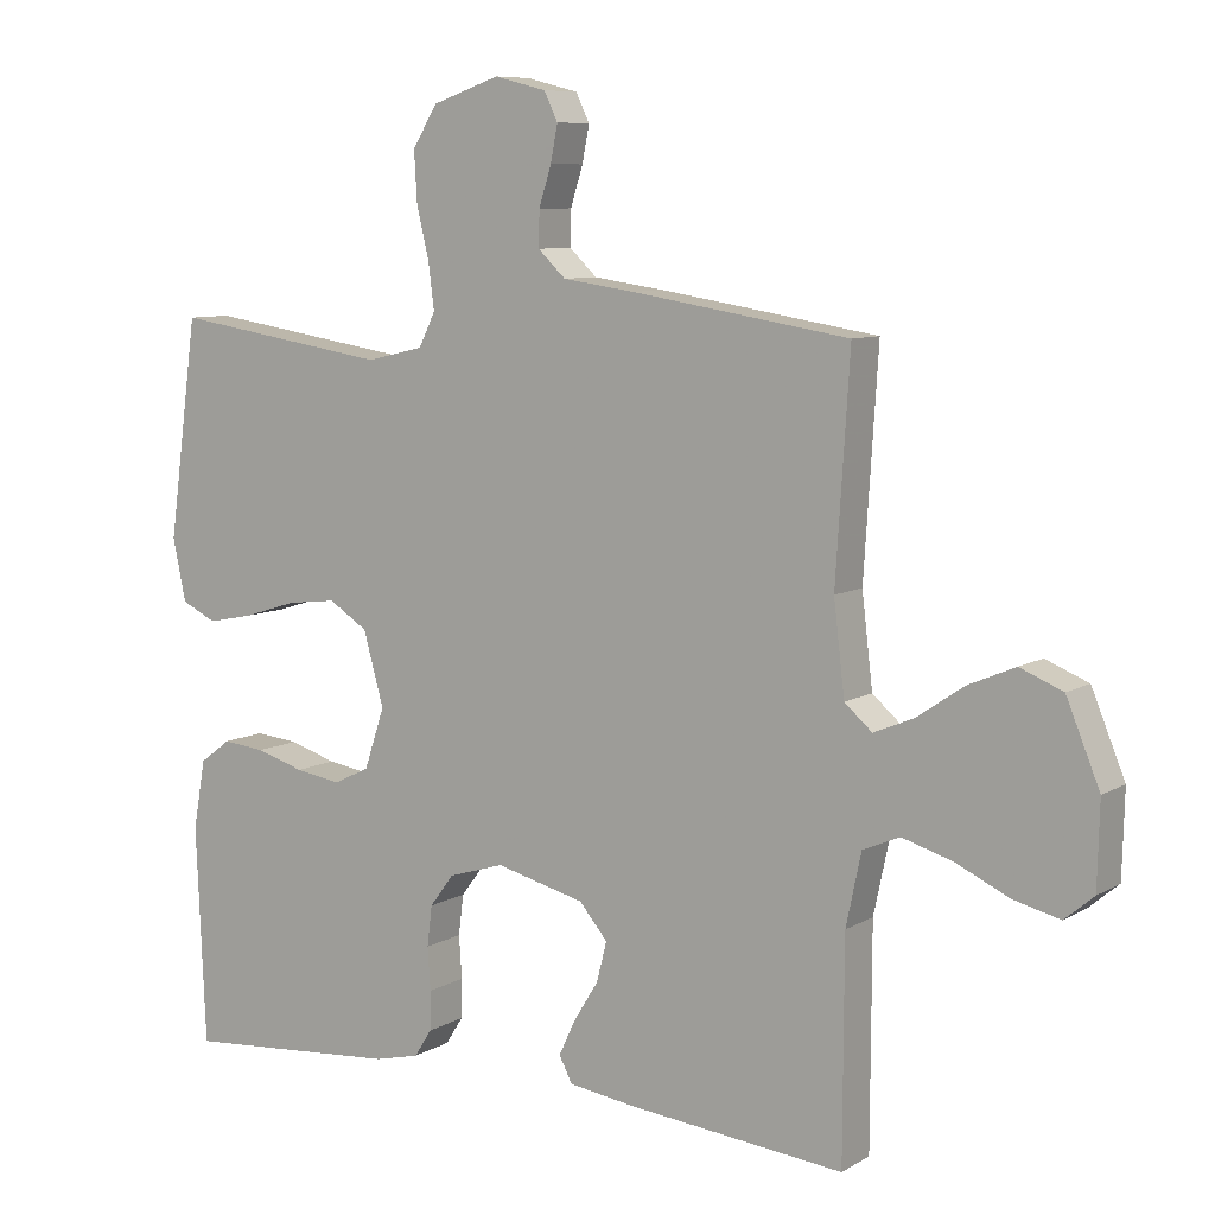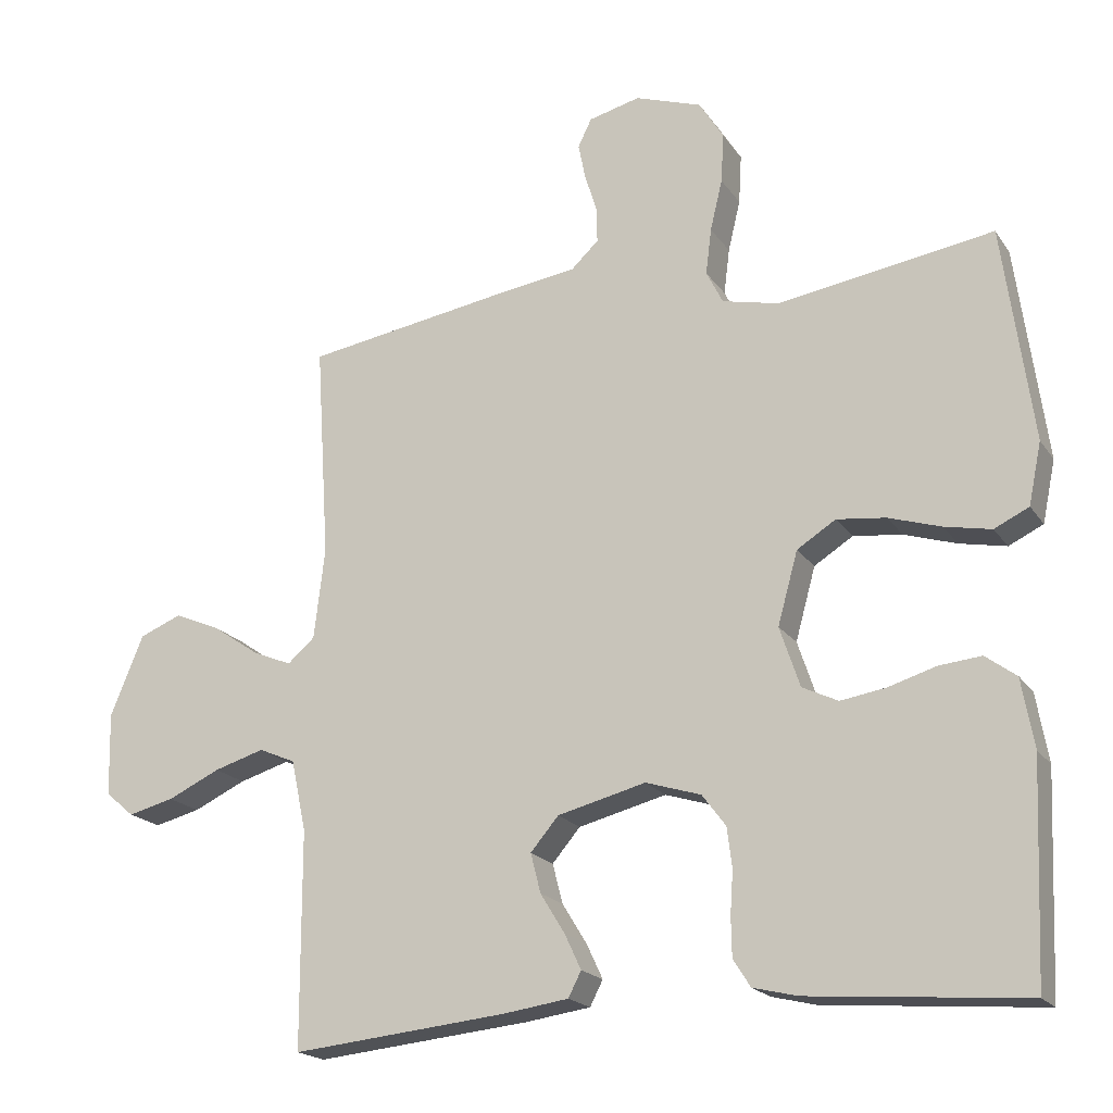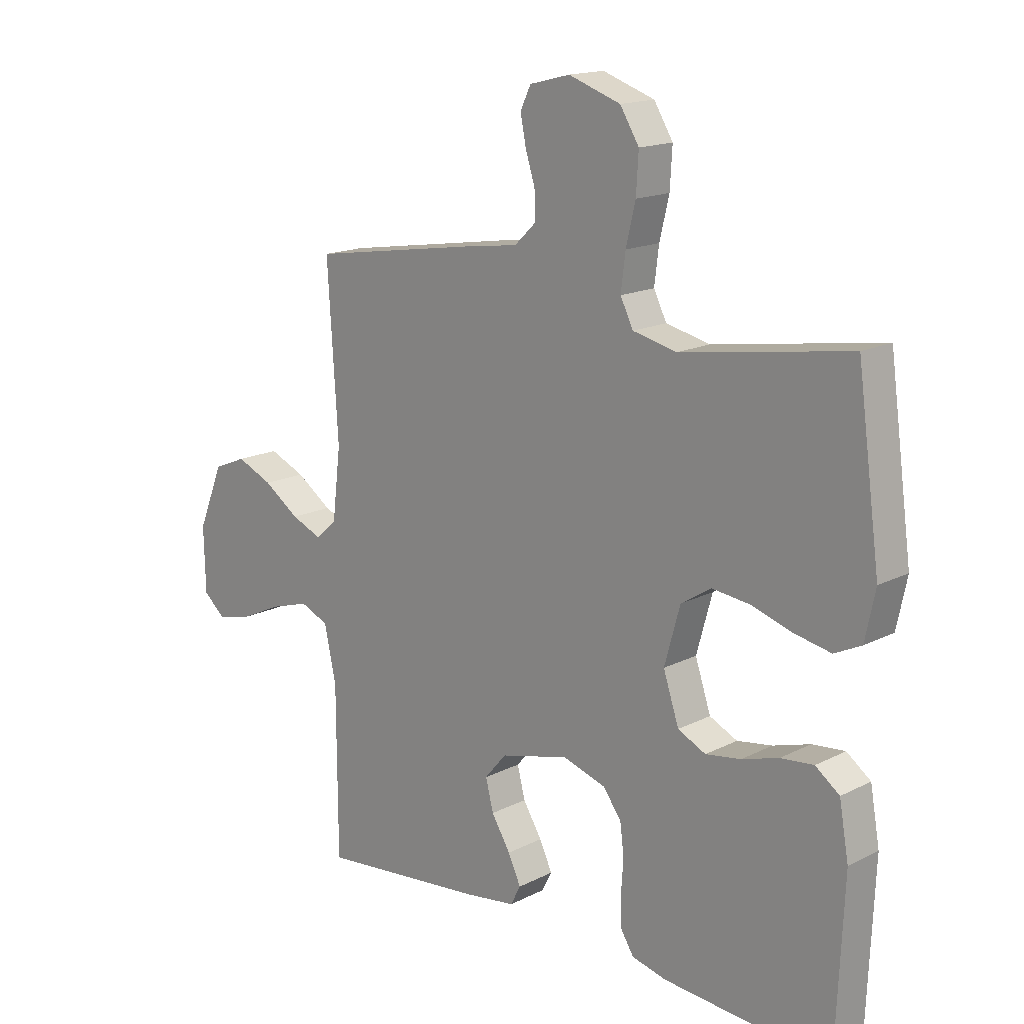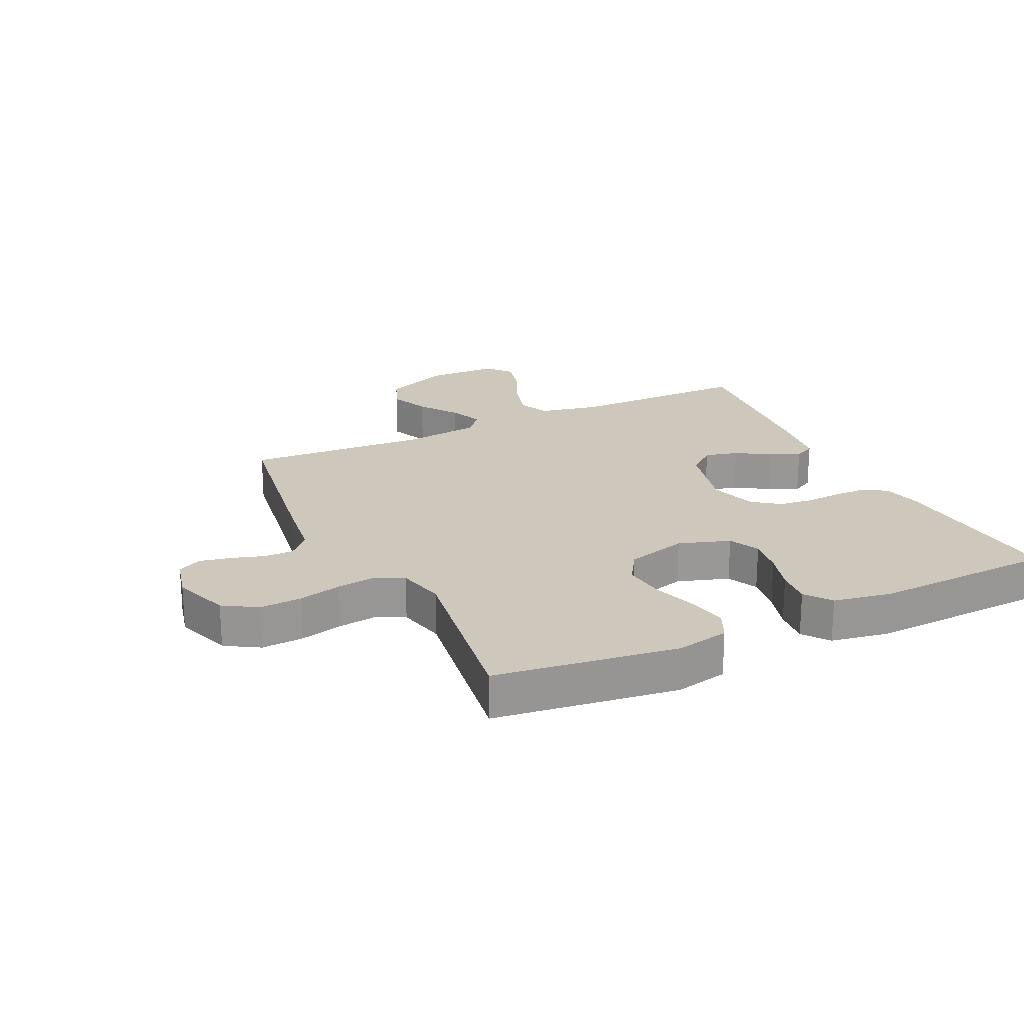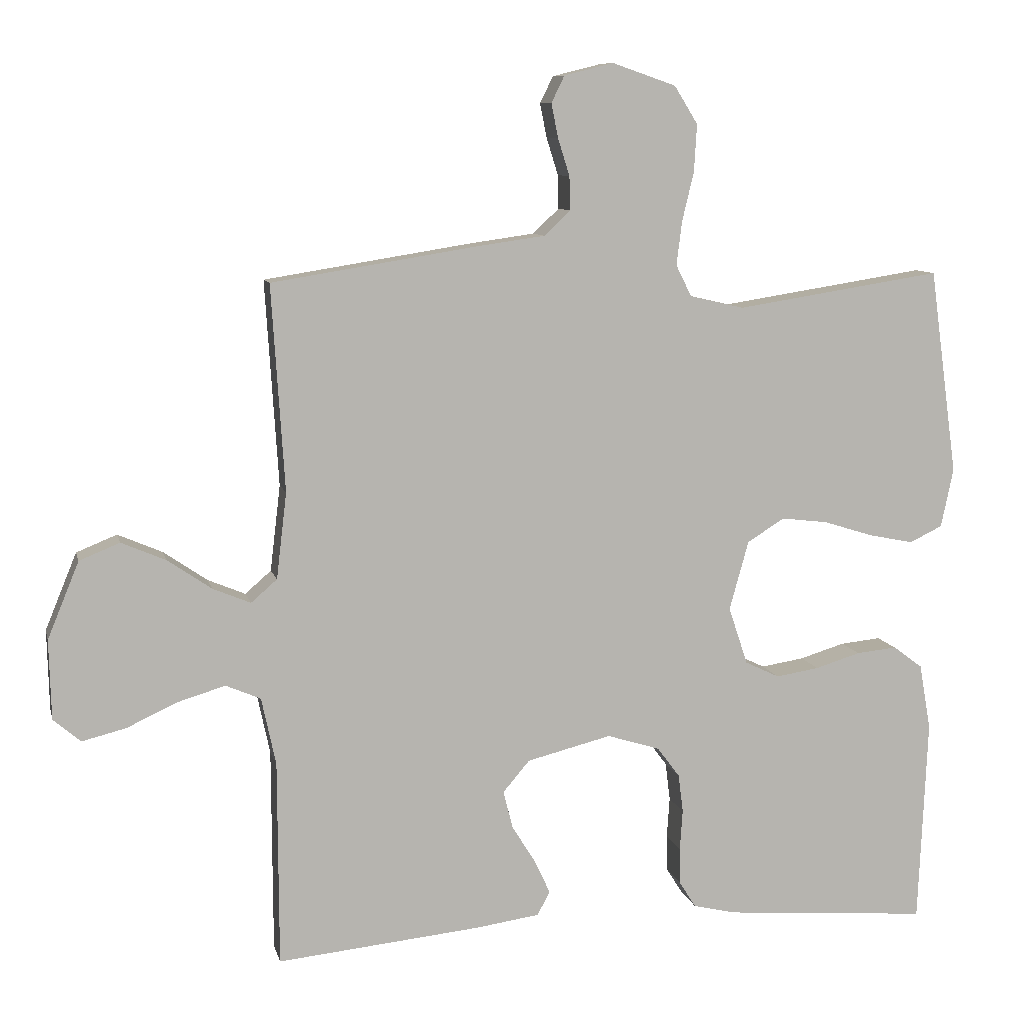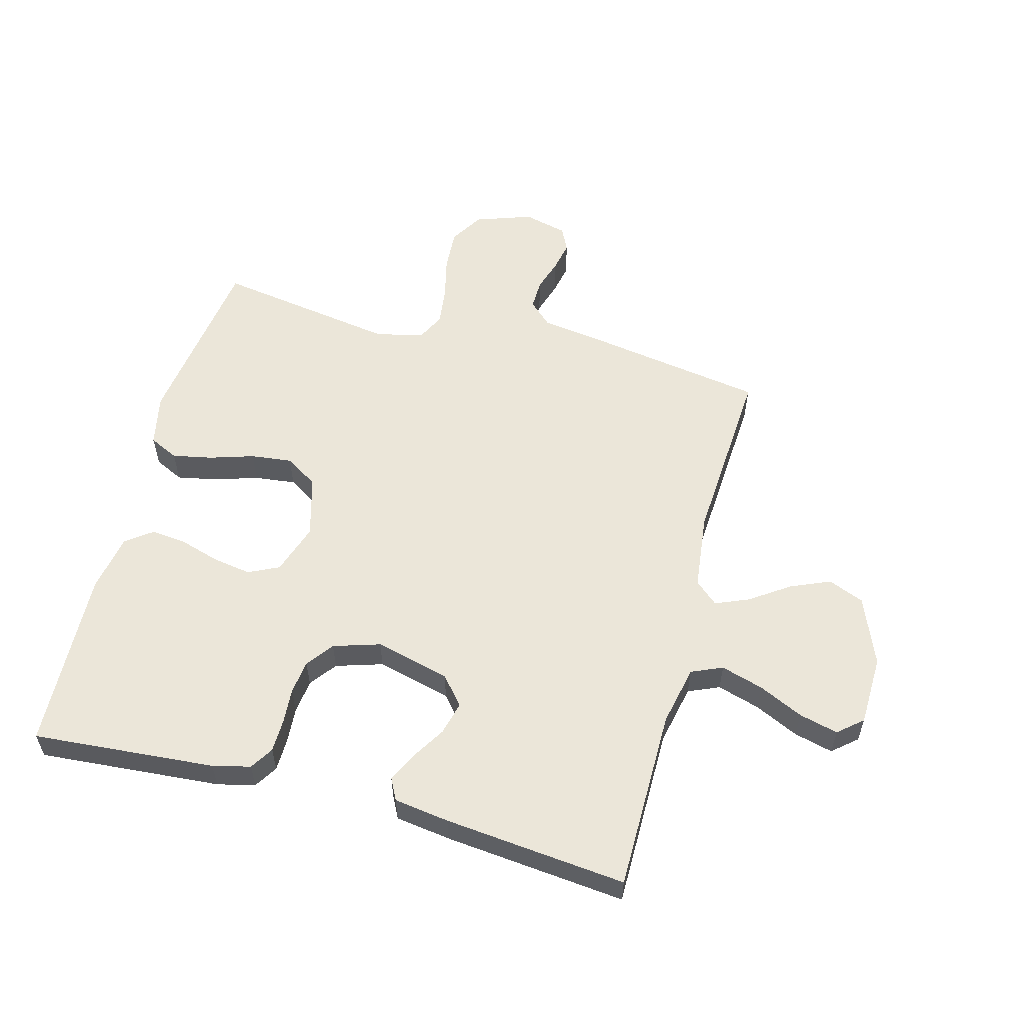
<metadata>
{"format":"obj","ext":"obj","renderer":"f3d","projection":"perspective","resolution":1024,"background":"white","views":[{"elev":8.2,"azim":-146.9,"up":"+Z"},{"elev":-19.3,"azim":24.1,"up":"+Z"},{"elev":16.1,"azim":43.8,"up":"+Z"},{"elev":21.9,"azim":64.3,"up":"+Y"},{"elev":9.1,"azim":-12.8,"up":"+Z"},{"elev":56.9,"azim":-165.0,"up":"+Y"}]}
</metadata>
<code>
v -0.5 0.07 0.5
v -0.2 0.07 0.548
v -0.101 0.07 0.562
v -0.063 0.07 0.598
v -0.064 0.07 0.647
v -0.081 0.07 0.701
v -0.091 0.07 0.751
v -0.072 0.07 0.79
v 0 0.07 0.808
v 0.093 0.07 0.776
v 0.127 0.07 0.721
v 0.123 0.07 0.652
v 0.106 0.07 0.581
v 0.098 0.07 0.517
v 0.121 0.07 0.471
v 0.2 0.07 0.453
v 0.5 0.07 0.5
v 0.541 0.07 0.2
v 0.523 0.07 0.114
v 0.475 0.07 0.091
v 0.41 0.07 0.104
v 0.337 0.07 0.127
v 0.269 0.07 0.135
v 0.215 0.07 0.101
v 0.187 0.07 0
v 0.215 0.07 -0.084
v 0.265 0.07 -0.108
v 0.328 0.07 -0.098
v 0.394 0.07 -0.078
v 0.453 0.07 -0.072
v 0.496 0.07 -0.104
v 0.513 0.07 -0.2
v 0.5 0.07 -0.5
v 0.2 0.07 -0.476
v 0.138 0.07 -0.461
v 0.114 0.07 -0.423
v 0.113 0.07 -0.369
v 0.117 0.07 -0.31
v 0.11 0.07 -0.254
v 0.077 0.07 -0.21
v 0 0.07 -0.186
v -0.123 0.07 -0.217
v -0.162 0.07 -0.263
v -0.148 0.07 -0.318
v -0.114 0.07 -0.373
v -0.091 0.07 -0.422
v -0.109 0.07 -0.457
v -0.2 0.07 -0.47
v -0.5 0.07 -0.5
v -0.501 0.07 -0.2
v -0.522 0.07 -0.101
v -0.573 0.07 -0.079
v -0.643 0.07 -0.1
v -0.716 0.07 -0.134
v -0.78 0.07 -0.15
v -0.82 0.07 -0.116
v -0.823 0.07 0
v -0.777 0.07 0.112
v -0.718 0.07 0.136
v -0.653 0.07 0.108
v -0.589 0.07 0.064
v -0.534 0.07 0.041
v -0.496 0.07 0.074
v -0.481 0.07 0.2
v -0.5 0 0.5
v -0.2 0 0.548
v -0.101 0 0.562
v -0.063 0 0.598
v -0.064 0 0.647
v -0.081 0 0.701
v -0.091 0 0.751
v -0.072 0 0.79
v 0 0 0.808
v 0.093 0 0.776
v 0.127 0 0.721
v 0.123 0 0.652
v 0.106 0 0.581
v 0.098 0 0.517
v 0.121 0 0.471
v 0.2 0 0.453
v 0.5 0 0.5
v 0.541 0 0.2
v 0.523 0 0.114
v 0.475 0 0.091
v 0.41 0 0.104
v 0.337 0 0.127
v 0.269 0 0.135
v 0.215 0 0.101
v 0.187 0 0
v 0.215 0 -0.084
v 0.265 0 -0.108
v 0.328 0 -0.098
v 0.394 0 -0.078
v 0.453 0 -0.072
v 0.496 0 -0.104
v 0.513 0 -0.2
v 0.5 0 -0.5
v 0.2 0 -0.476
v 0.138 0 -0.461
v 0.114 0 -0.423
v 0.113 0 -0.369
v 0.117 0 -0.31
v 0.11 0 -0.254
v 0.077 0 -0.21
v 0 0 -0.186
v -0.123 0 -0.217
v -0.162 0 -0.263
v -0.148 0 -0.318
v -0.114 0 -0.373
v -0.091 0 -0.422
v -0.109 0 -0.457
v -0.2 0 -0.47
v -0.5 0 -0.5
v -0.501 0 -0.2
v -0.522 0 -0.101
v -0.573 0 -0.079
v -0.643 0 -0.1
v -0.716 0 -0.134
v -0.78 0 -0.15
v -0.82 0 -0.116
v -0.823 0 0
v -0.777 0 0.112
v -0.718 0 0.136
v -0.653 0 0.108
v -0.589 0 0.064
v -0.534 0 0.041
v -0.496 0 0.074
v -0.481 0 0.2
f 59 60 61
f 58 59 61
f 57 58 61
f 56 57 61
f 55 56 61
f 54 55 61
f 53 54 61
f 52 53 61 62
f 51 52 62 63
f 48 49 50
f 47 48 50
f 46 47 50
f 45 46 50
f 44 45 50
f 50 51 63
f 44 50 63
f 43 44 63
f 36 37 38
f 35 36 38
f 34 35 38
f 33 34 38
f 32 33 38
f 31 32 38
f 30 31 38
f 29 30 38
f 28 29 38
f 27 28 38 39
f 26 27 39 40
f 20 21 22
f 19 20 22
f 18 19 22
f 17 18 22
f 16 17 22
f 15 16 22 23
f 14 15 23 24
f 11 12 13
f 10 11 13
f 9 10 13
f 8 9 13
f 7 8 13
f 6 7 13
f 5 6 13
f 4 5 13 14
f 14 24 25
f 4 14 25
f 3 4 25
f 26 40 41
f 25 26 41
f 3 25 41
f 2 3 41
f 1 2 41
f 64 1 41
f 42 43 63 64
f 41 42 64
f 125 124 123
f 125 123 122
f 125 122 121
f 125 121 120
f 125 120 119
f 125 119 118
f 125 118 117
f 126 125 117 116
f 127 126 116 115
f 114 113 112
f 114 112 111
f 114 111 110
f 114 110 109
f 114 109 108
f 127 115 114
f 127 114 108
f 127 108 107
f 102 101 100
f 102 100 99
f 102 99 98
f 102 98 97
f 102 97 96
f 102 96 95
f 102 95 94
f 102 94 93
f 102 93 92
f 103 102 92 91
f 104 103 91 90
f 86 85 84
f 86 84 83
f 86 83 82
f 86 82 81
f 86 81 80
f 87 86 80 79
f 88 87 79 78
f 77 76 75
f 77 75 74
f 77 74 73
f 77 73 72
f 77 72 71
f 77 71 70
f 77 70 69
f 78 77 69 68
f 89 88 78
f 89 78 68
f 89 68 67
f 105 104 90
f 105 90 89
f 105 89 67
f 105 67 66
f 105 66 65
f 105 65 128
f 128 127 107 106
f 128 106 105
f 1 65 66 2
f 2 66 67 3
f 3 67 68 4
f 4 68 69 5
f 5 69 70 6
f 6 70 71 7
f 7 71 72 8
f 8 72 73 9
f 9 73 74 10
f 10 74 75 11
f 11 75 76 12
f 12 76 77 13
f 13 77 78 14
f 14 78 79 15
f 15 79 80 16
f 16 80 81 17
f 17 81 82 18
f 18 82 83 19
f 19 83 84 20
f 20 84 85 21
f 21 85 86 22
f 22 86 87 23
f 23 87 88 24
f 24 88 89 25
f 25 89 90 26
f 26 90 91 27
f 27 91 92 28
f 28 92 93 29
f 29 93 94 30
f 30 94 95 31
f 31 95 96 32
f 32 96 97 33
f 33 97 98 34
f 34 98 99 35
f 35 99 100 36
f 36 100 101 37
f 37 101 102 38
f 38 102 103 39
f 39 103 104 40
f 40 104 105 41
f 41 105 106 42
f 42 106 107 43
f 43 107 108 44
f 44 108 109 45
f 45 109 110 46
f 46 110 111 47
f 47 111 112 48
f 48 112 113 49
f 49 113 114 50
f 50 114 115 51
f 51 115 116 52
f 52 116 117 53
f 53 117 118 54
f 54 118 119 55
f 55 119 120 56
f 56 120 121 57
f 57 121 122 58
f 58 122 123 59
f 59 123 124 60
f 60 124 125 61
f 61 125 126 62
f 62 126 127 63
f 63 127 128 64
f 64 128 65 1

</code>
